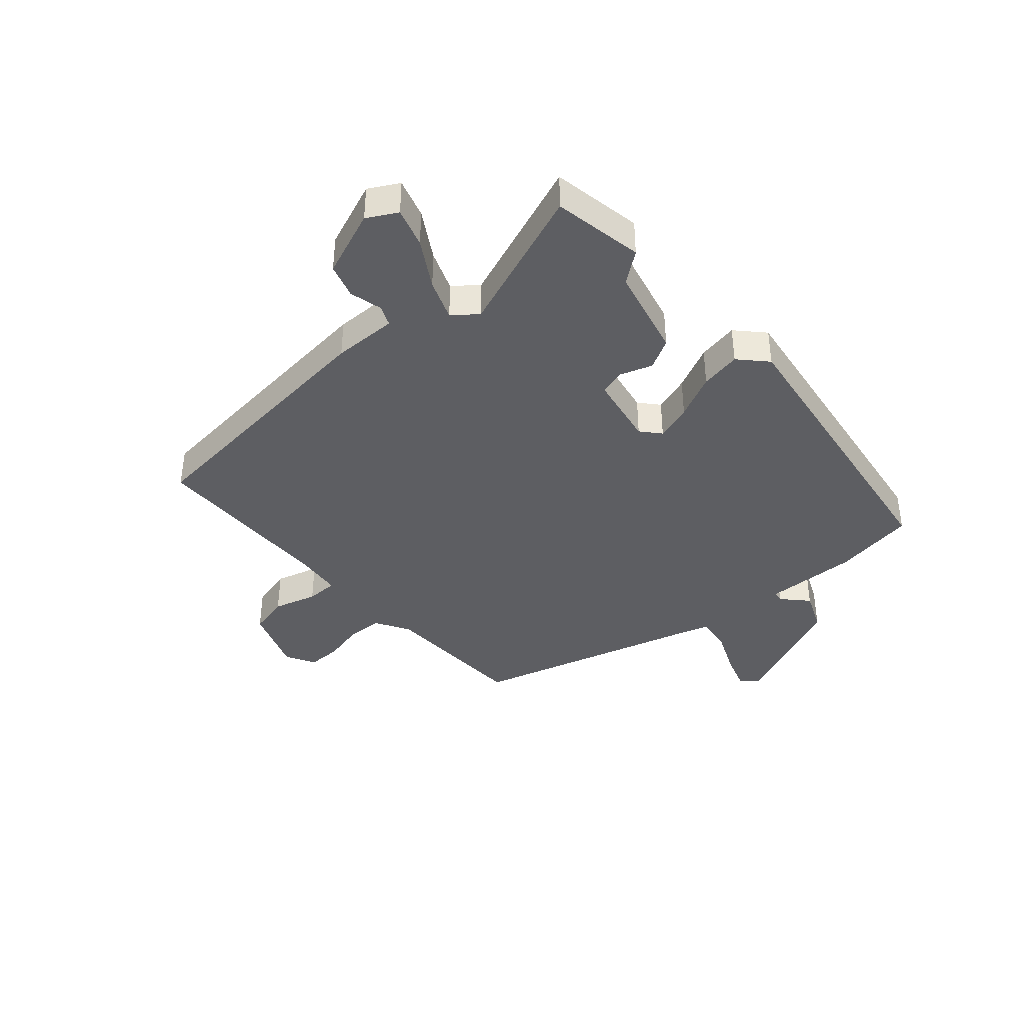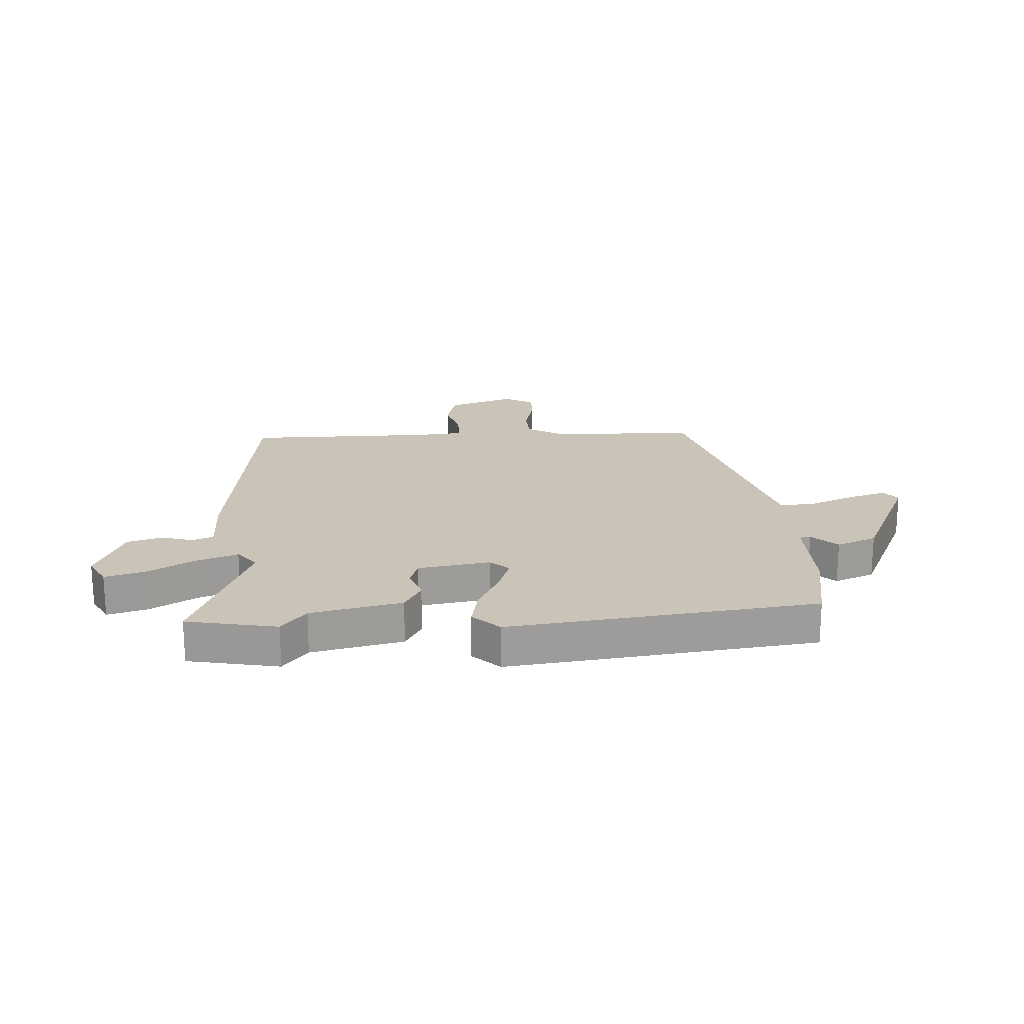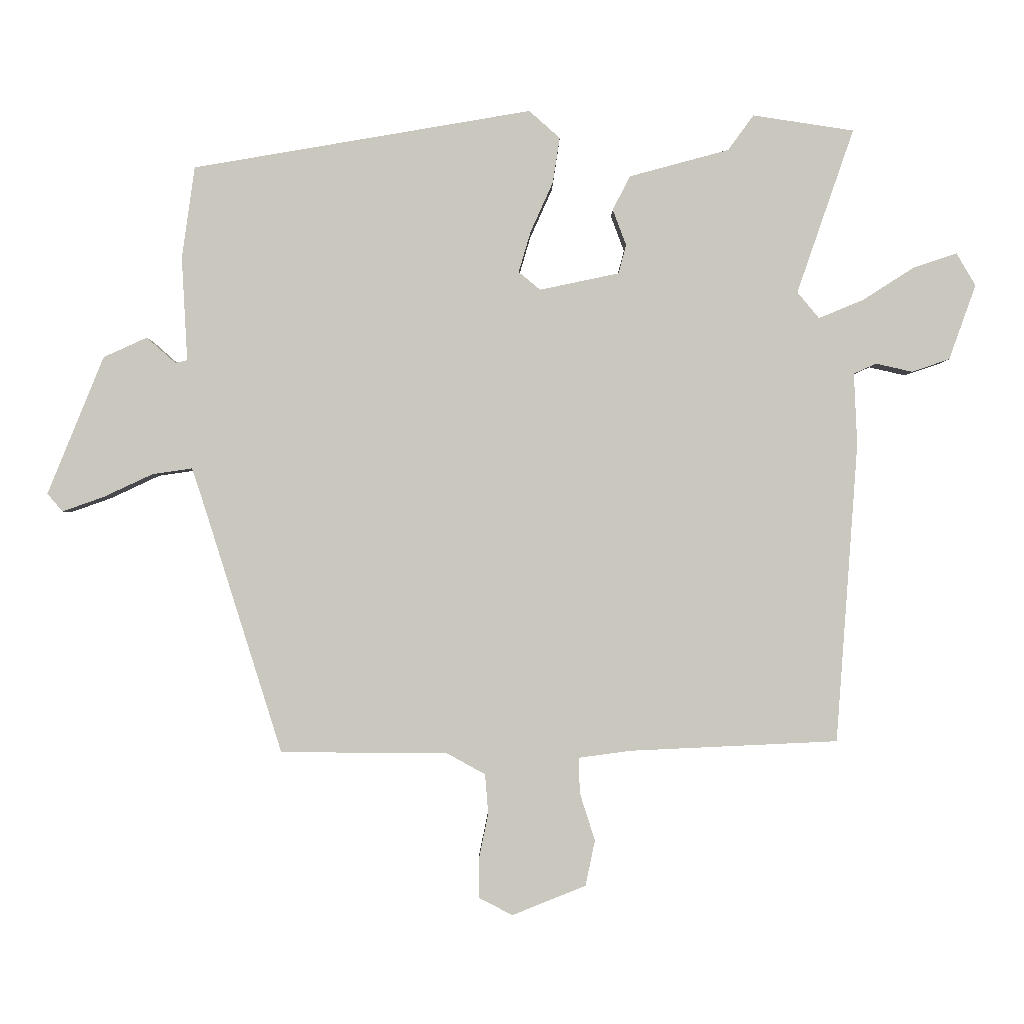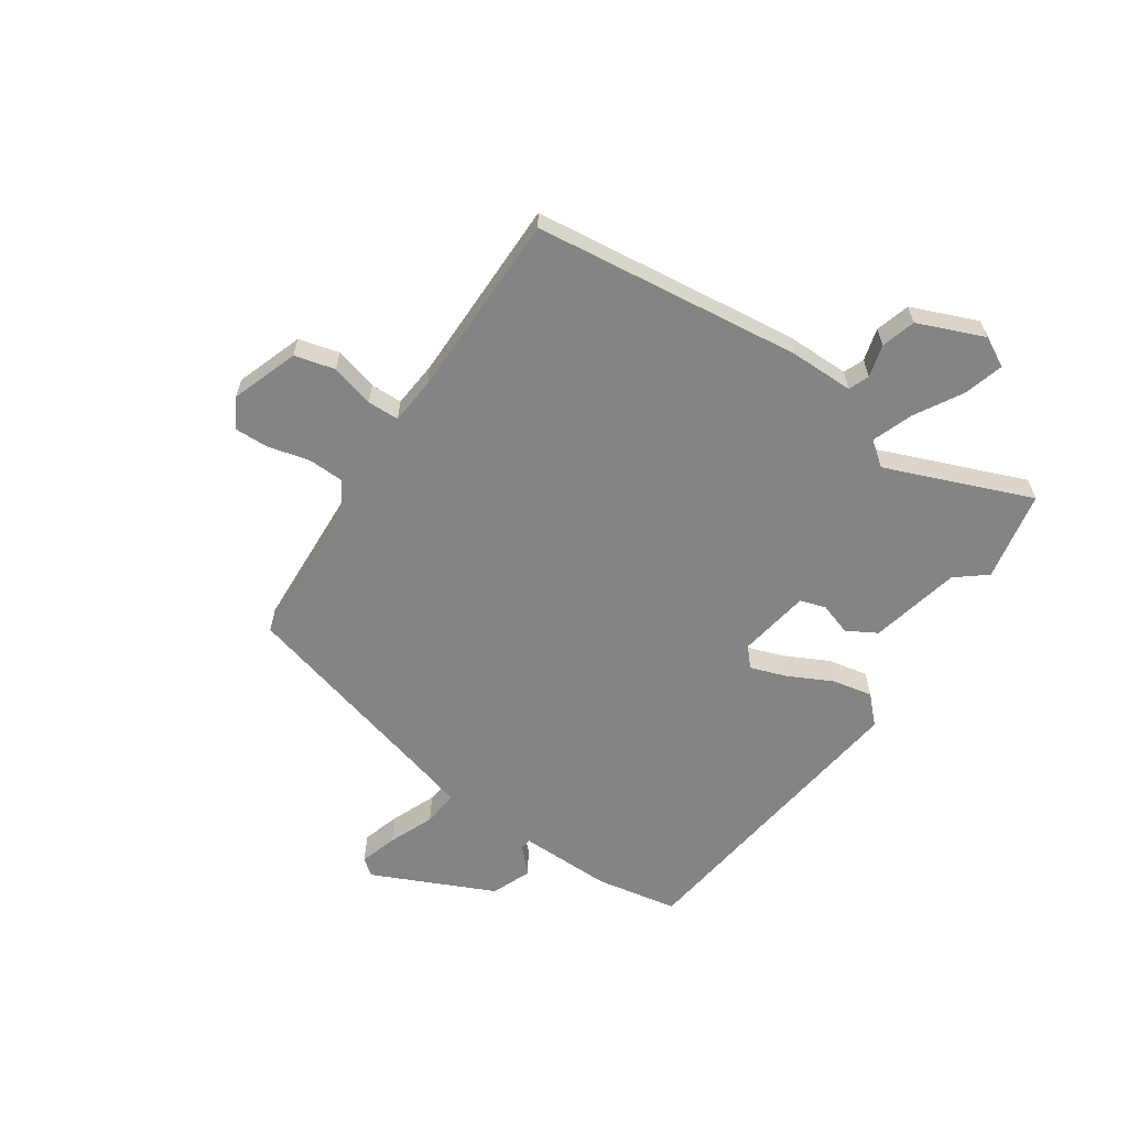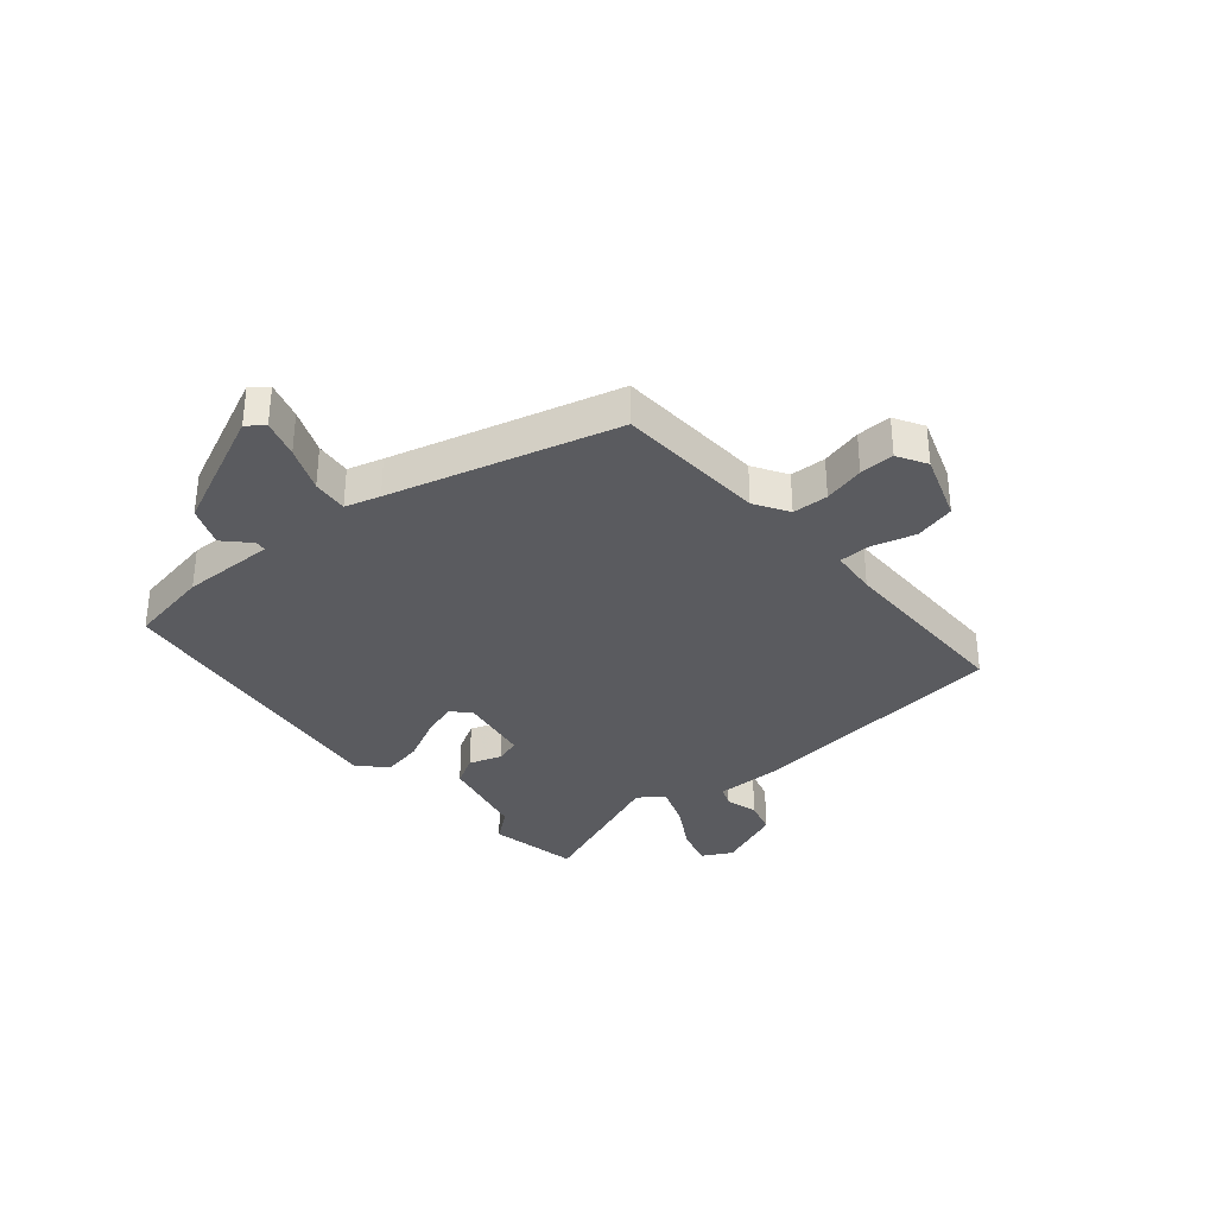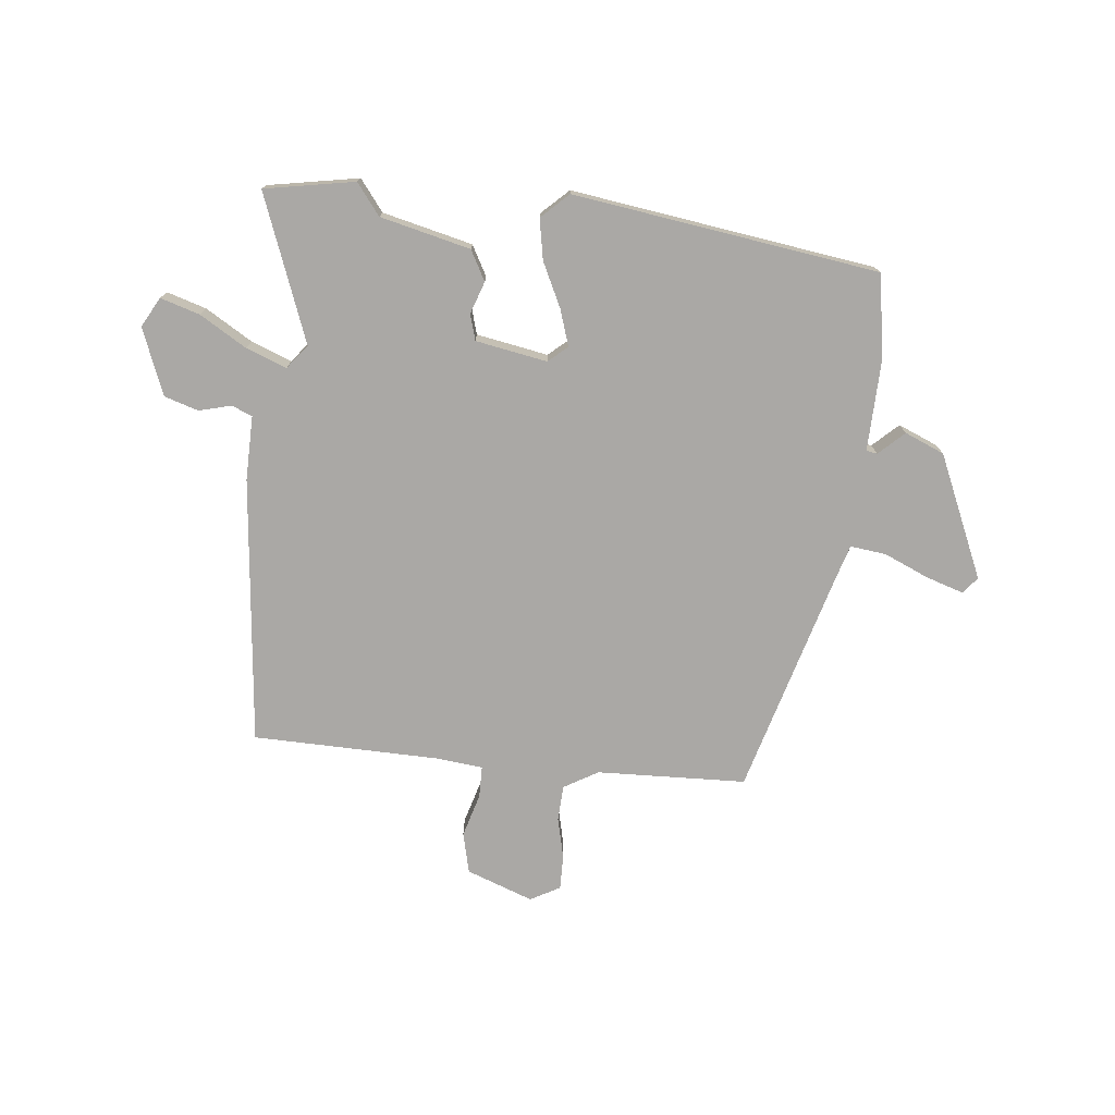
<metadata>
{"format":"obj","ext":"obj","renderer":"f3d","projection":"perspective","resolution":1024,"background":"white","views":[{"elev":-39.3,"azim":-47.2,"up":"+Y"},{"elev":20.0,"azim":-0.9,"up":"+Y"},{"elev":-1.3,"azim":179.9,"up":"+Z"},{"elev":-61.5,"azim":-121.5,"up":"+Y"},{"elev":-33.5,"azim":132.7,"up":"+Y"},{"elev":-75.2,"azim":-4.4,"up":"+Y"}]}
</metadata>
<code>
v 0.503 0.07 0.435
v 0.523 0.07 0.291
v 0.514 0.07 0.129
v 0.533 0.07 0.125
v 0.578 0.07 0.165
v 0.646 0.07 0.134
v 0.734 0.07 -0.082
v 0.71 0.07 -0.11
v 0.645 0.07 -0.087
v 0.568 0.07 -0.051
v 0.506 0.07 -0.042
v 0.486 0.07 -0.102
v 0.364 0.07 -0.489
v 0.103 0.07 -0.491
v 0.043 0.07 -0.524
v 0.038 0.07 -0.586
v 0.053 0.07 -0.658
v 0.052 0.07 -0.718
v 0 0.07 -0.745
v -0.115 0.07 -0.699
v -0.13 0.07 -0.628
v -0.106 0.07 -0.553
v -0.105 0.07 -0.498
v -0.186 0.07 -0.487
v -0.511 0.07 -0.472
v -0.545 0.07 -0.004
v -0.54 0.07 0.108
v -0.575 0.07 0.124
v -0.632 0.07 0.111
v -0.691 0.07 0.131
v -0.733 0.07 0.248
v -0.703 0.07 0.299
v -0.635 0.07 0.276
v -0.555 0.07 0.225
v -0.485 0.07 0.196
v -0.451 0.07 0.237
v -0.54 0.07 0.494
v -0.382 0.07 0.518
v -0.342 0.07 0.463
v -0.186 0.07 0.421
v -0.159 0.07 0.368
v -0.18 0.07 0.312
v -0.168 0.07 0.267
v -0.044 0.07 0.241
v -0.01 0.07 0.269
v -0.029 0.07 0.333
v -0.064 0.07 0.411
v -0.075 0.07 0.482
v -0.027 0.07 0.525
v 0.503 0 0.435
v 0.523 0 0.291
v 0.514 0 0.129
v 0.533 0 0.125
v 0.578 0 0.165
v 0.646 0 0.134
v 0.734 0 -0.082
v 0.71 0 -0.11
v 0.645 0 -0.087
v 0.568 0 -0.051
v 0.506 0 -0.042
v 0.486 0 -0.102
v 0.364 0 -0.489
v 0.103 0 -0.491
v 0.043 0 -0.524
v 0.038 0 -0.586
v 0.053 0 -0.658
v 0.052 0 -0.718
v 0 0 -0.745
v -0.115 0 -0.699
v -0.13 0 -0.628
v -0.106 0 -0.553
v -0.105 0 -0.498
v -0.186 0 -0.487
v -0.511 0 -0.472
v -0.545 0 -0.004
v -0.54 0 0.108
v -0.575 0 0.124
v -0.632 0 0.111
v -0.691 0 0.131
v -0.733 0 0.248
v -0.703 0 0.299
v -0.635 0 0.276
v -0.555 0 0.225
v -0.485 0 0.196
v -0.451 0 0.237
v -0.54 0 0.494
v -0.382 0 0.518
v -0.342 0 0.463
v -0.186 0 0.421
v -0.159 0 0.368
v -0.18 0 0.312
v -0.168 0 0.267
v -0.044 0 0.241
v -0.01 0 0.269
v -0.029 0 0.333
v -0.064 0 0.411
v -0.075 0 0.482
v -0.027 0 0.525
f 1 2 3
f 49 1 3
f 48 49 3
f 47 48 3
f 46 47 3
f 45 46 3
f 44 45 3
f 39 40 41 42
f 39 42 43
f 36 37 38 39
f 36 39 43
f 35 36 43 44
f 32 33 34
f 31 32 34
f 30 31 34
f 29 30 34
f 28 29 34
f 27 28 34 35
f 44 3 4
f 35 44 4
f 27 35 4
f 26 27 4
f 25 26 4
f 24 25 4
f 20 21 22
f 19 20 22
f 18 19 22
f 17 18 22
f 16 17 22
f 15 16 22 23
f 14 15 23
f 12 13 14
f 23 24 4
f 14 23 4
f 12 14 4
f 11 12 4
f 8 9 10
f 7 8 10
f 6 7 10
f 6 10 11
f 5 6 11
f 4 5 11
f 52 51 50
f 52 50 98
f 52 98 97
f 52 97 96
f 52 96 95
f 52 95 94
f 52 94 93
f 91 90 89 88
f 92 91 88
f 88 87 86 85
f 92 88 85
f 93 92 85 84
f 83 82 81
f 83 81 80
f 83 80 79
f 83 79 78
f 83 78 77
f 84 83 77 76
f 53 52 93
f 53 93 84
f 53 84 76
f 53 76 75
f 53 75 74
f 53 74 73
f 71 70 69
f 71 69 68
f 71 68 67
f 71 67 66
f 71 66 65
f 72 71 65 64
f 72 64 63
f 63 62 61
f 53 73 72
f 53 72 63
f 53 63 61
f 53 61 60
f 59 58 57
f 59 57 56
f 59 56 55
f 60 59 55
f 60 55 54
f 60 54 53
f 1 50 51 2
f 2 51 52 3
f 3 52 53 4
f 4 53 54 5
f 5 54 55 6
f 6 55 56 7
f 7 56 57 8
f 8 57 58 9
f 9 58 59 10
f 10 59 60 11
f 11 60 61 12
f 12 61 62 13
f 13 62 63 14
f 14 63 64 15
f 15 64 65 16
f 16 65 66 17
f 17 66 67 18
f 18 67 68 19
f 19 68 69 20
f 20 69 70 21
f 21 70 71 22
f 22 71 72 23
f 23 72 73 24
f 24 73 74 25
f 25 74 75 26
f 26 75 76 27
f 27 76 77 28
f 28 77 78 29
f 29 78 79 30
f 30 79 80 31
f 31 80 81 32
f 32 81 82 33
f 33 82 83 34
f 34 83 84 35
f 35 84 85 36
f 36 85 86 37
f 37 86 87 38
f 38 87 88 39
f 39 88 89 40
f 40 89 90 41
f 41 90 91 42
f 42 91 92 43
f 43 92 93 44
f 44 93 94 45
f 45 94 95 46
f 46 95 96 47
f 47 96 97 48
f 48 97 98 49
f 49 98 50 1

</code>
